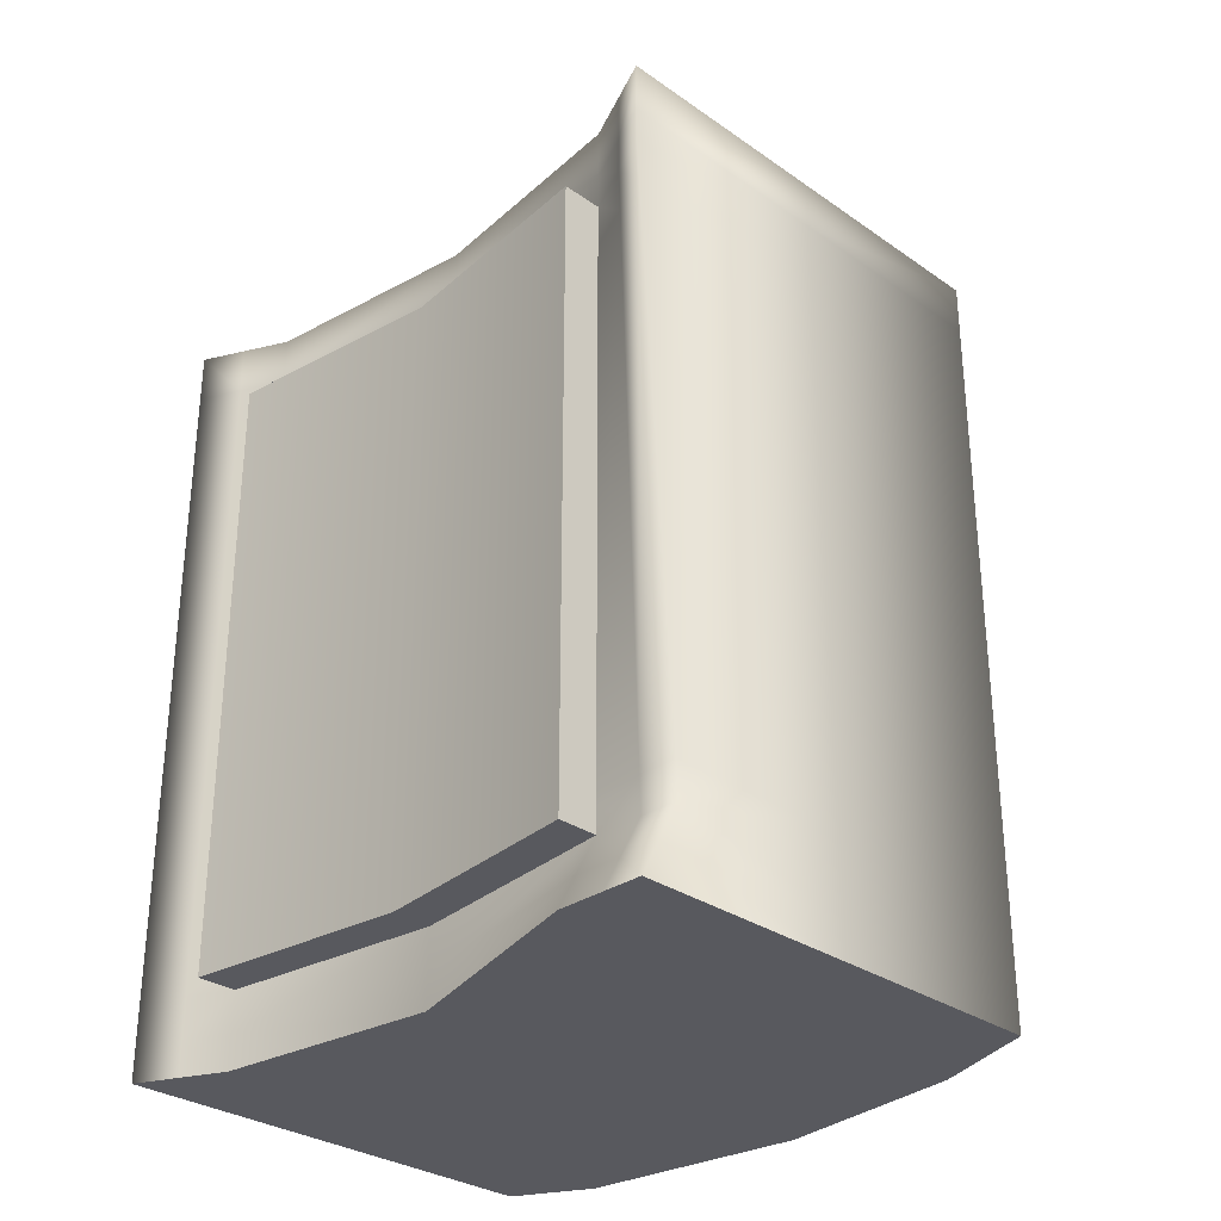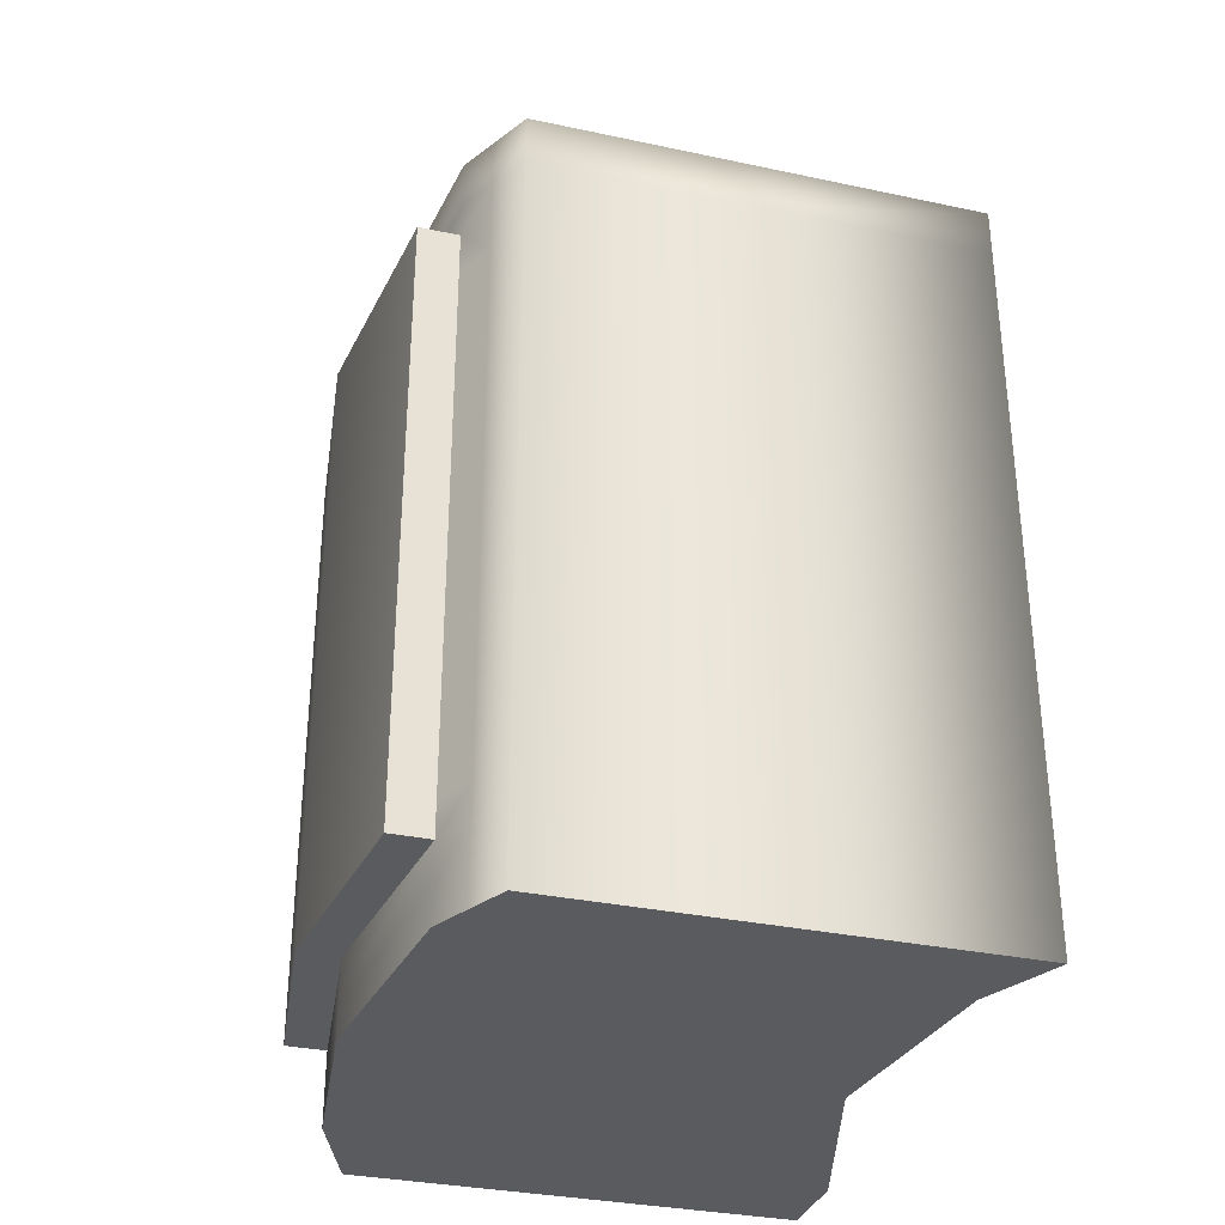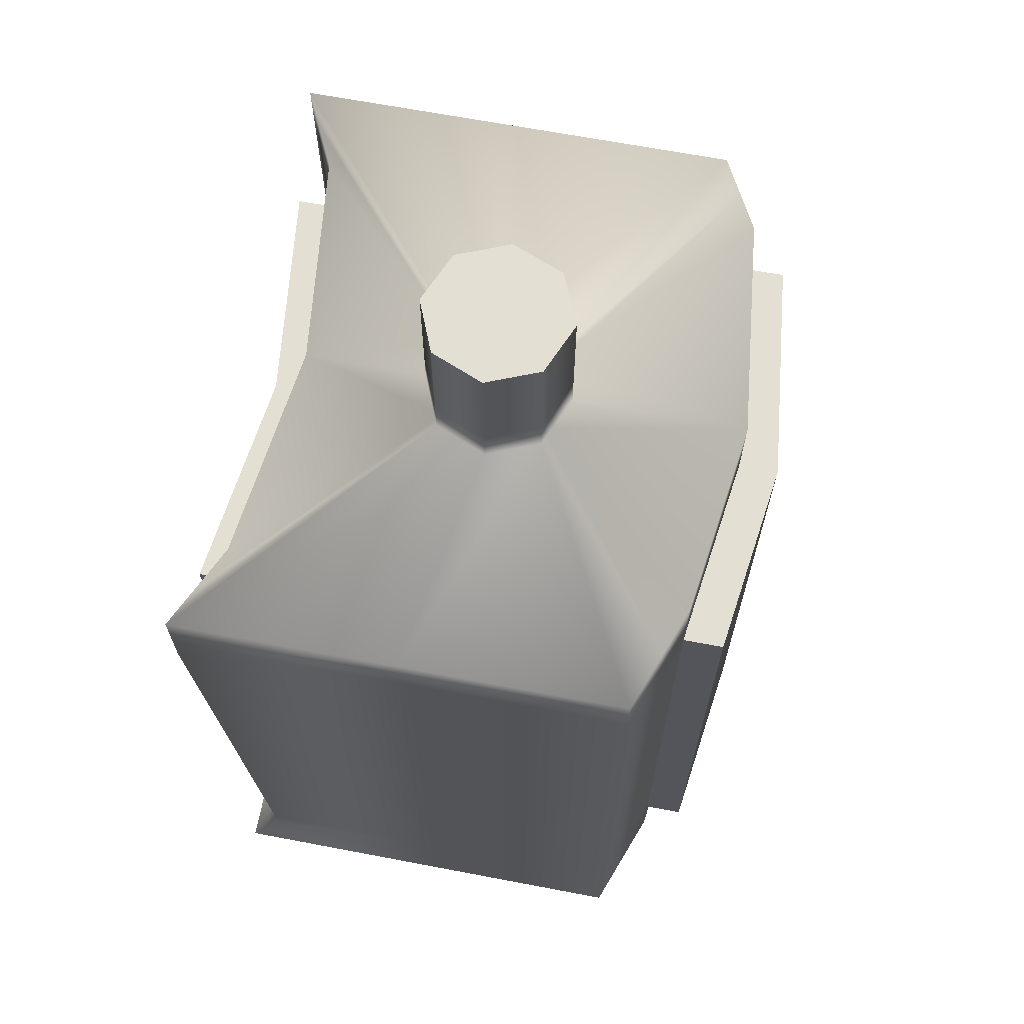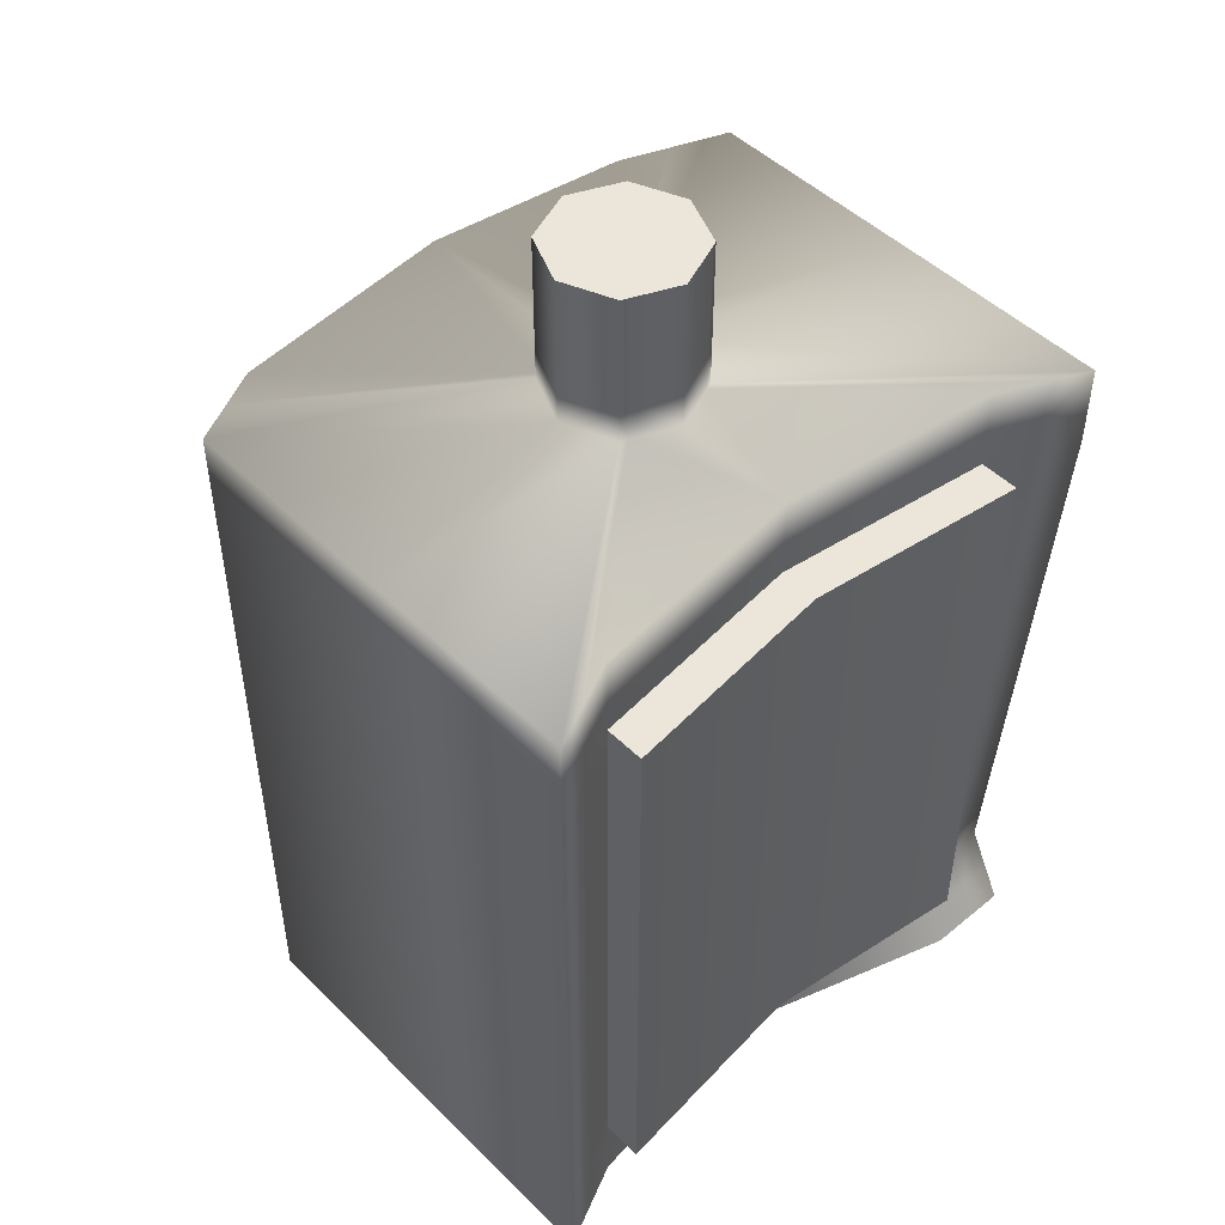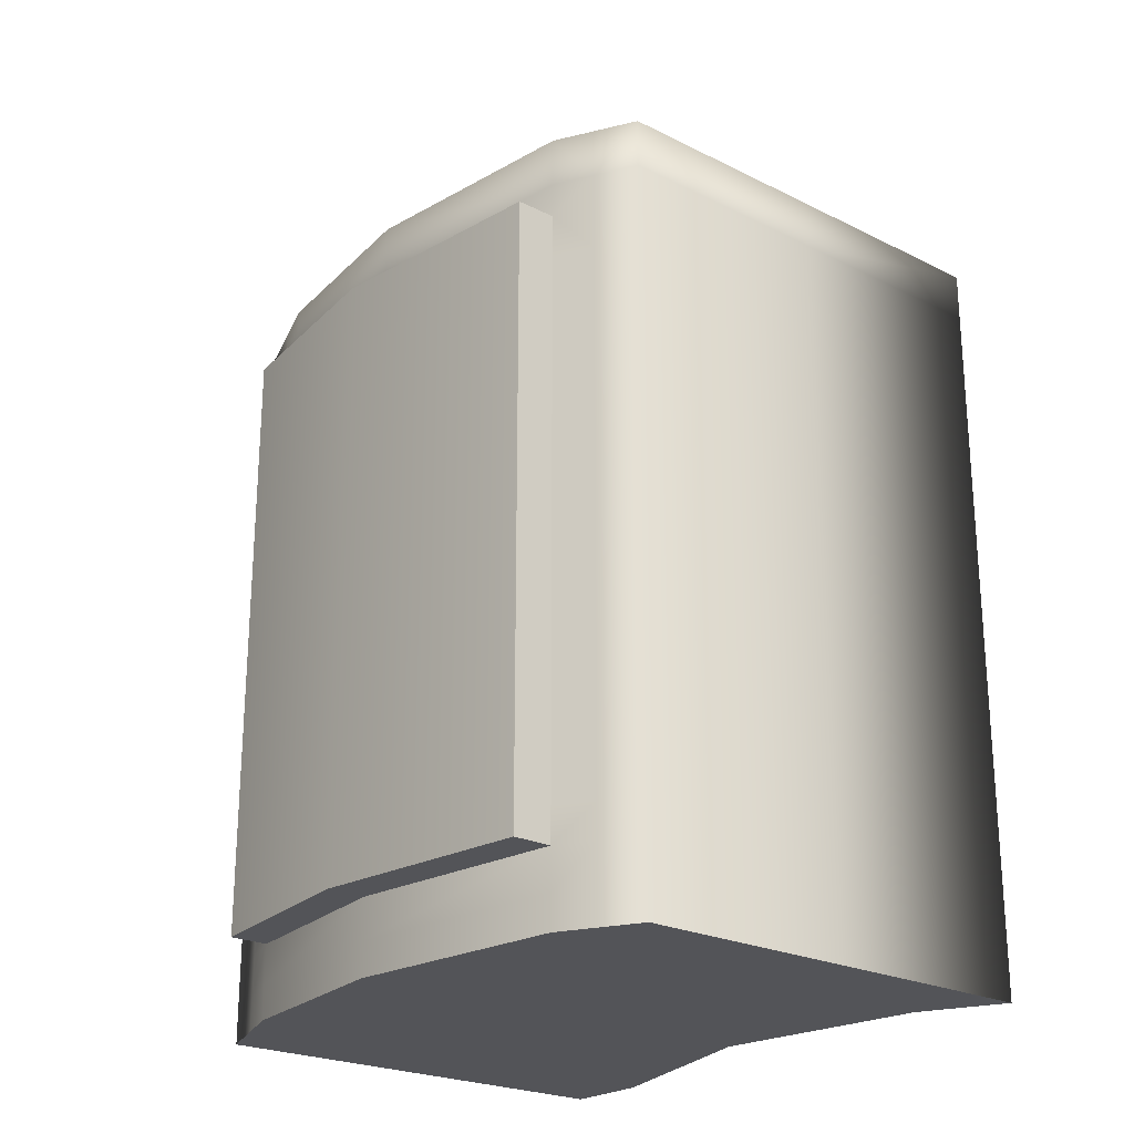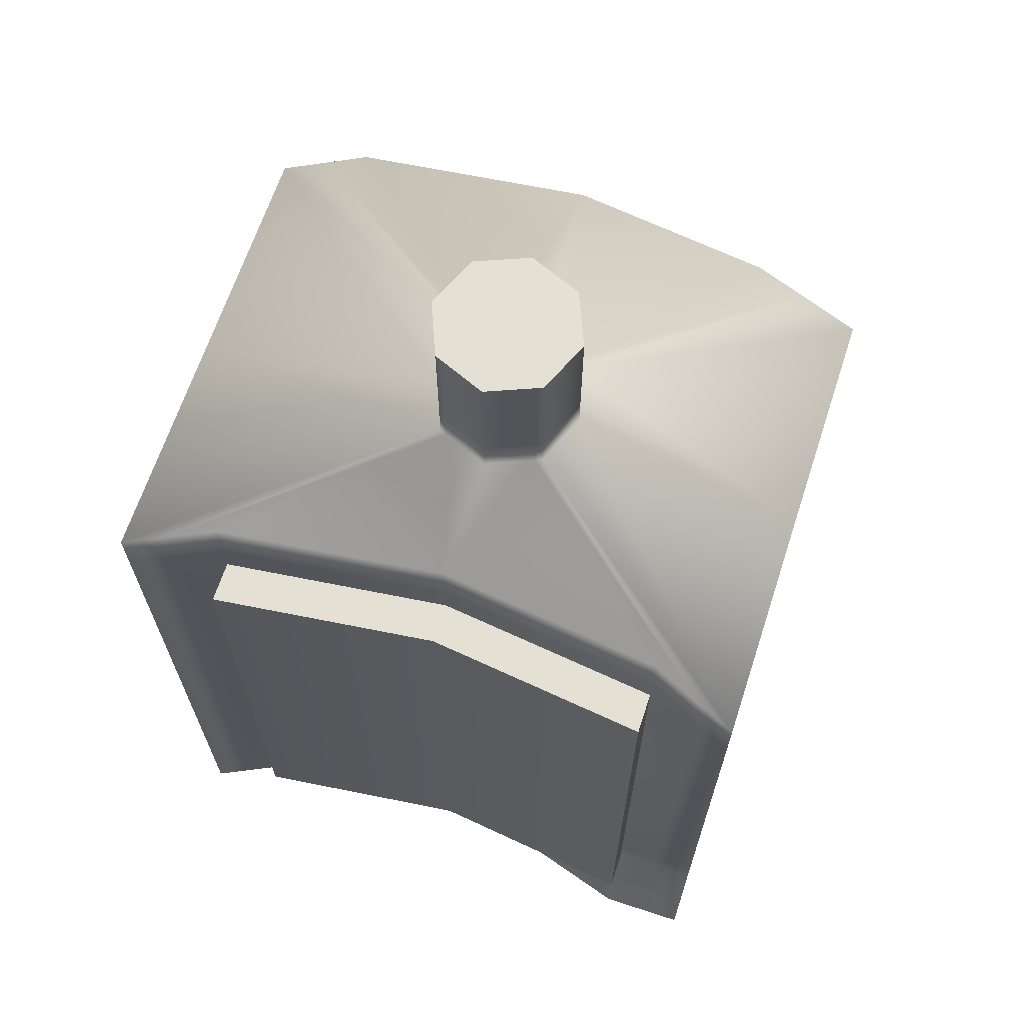
<metadata>
{"format":"obj","ext":"obj","renderer":"f3d","projection":"perspective","resolution":1024,"background":"white","views":[{"elev":-30.4,"azim":44.8,"up":"+Y"},{"elev":-32.7,"azim":-106.5,"up":"+Y"},{"elev":66.6,"azim":100.8,"up":"+Y"},{"elev":48.1,"azim":-42.5,"up":"+Y"},{"elev":-23.4,"azim":-130.0,"up":"+Y"},{"elev":66.2,"azim":18.2,"up":"+Y"}]}
</metadata>
<code>
v  23.09 3.675 0
v  23.09 3.675 -16.86
v  -0.0001 3.675 -21.86
v  -23.09 3.675 -16.86
v  -23.09 3.675 0
v  -23.09 3.675 16.86
v  -0.0001 3.675 11.86
v  23.09 3.675 16.86
v  23.09 61.53 0
v  23.09 61.53 -16.86
v  -0.0001 61.53 -21.86
v  -23.09 61.53 -16.86
v  -23.09 61.53 0
v  -23.09 61.53 16.86
v  -0.0001 61.53 11.86
v  23.09 61.53 16.86
v  5.617 61.53 -3
v  3.972 61.53 -6.972
v  -0.0001 61.53 -8.617
v  -3.972 61.53 -6.972
v  -5.617 61.53 -3
v  -3.972 61.53 0.9719
v  -0.0001 61.53 2.617
v  3.972 61.53 0.9719
v  5.617 73.21 -3
v  3.972 73.21 -6.972
v  -0.0001 73.21 -8.617
v  -3.972 73.21 -6.972
v  -5.617 73.21 -3
v  -3.972 73.21 0.9719
v  -0.0001 73.21 2.617
v  3.972 73.21 0.9719
v  -0.0001 55.24 -21.86
v  23.09 55.24 -16.86
v  23.09 55.24 0
v  23.09 55.24 16.86
v  -0.0001 55.24 11.86
v  -23.09 55.24 16.86
v  -23.09 55.24 0
v  -23.09 55.24 -16.86
v  -0.0001 9.251 -21.86
v  23.09 9.251 -16.86
v  23.09 9.251 0
v  23.09 9.251 13.86
v  -0.0001 9.251 11.86
v  -23.09 9.251 16.86
v  -23.09 9.251 0
v  -23.09 9.251 -16.86
v  2.573 73.21 -7.551
v  2.573 61.53 -7.551
v  14.96 61.53 -19.86
v  14.96 55.24 -19.86
v  14.96 9.251 -19.86
v  14.96 3.675 -19.86
v  -2.98 73.21 -7.383
v  -2.98 61.53 -7.383
v  -17.32 61.53 -19.86
v  -17.32 55.24 -19.86
v  -17.32 9.251 -19.86
v  -17.32 3.675 -19.86
v  2.852 73.21 1.436
v  2.852 61.53 1.436
v  16.58 61.53 13.86
v  16.58 55.24 13.86
v  16.58 9.251 13.86
v  16.58 3.675 16.86
v  -2.889 73.21 1.421
v  -2.889 61.53 1.421
v  -16.79 61.53 13.86
v  -16.79 55.24 13.86
v  -16.79 9.251 13.86
v  -16.79 3.675 13.86
v  -0.0001 55.24 -24.86
v  14.96 55.24 -22.86
v  14.96 9.251 -22.86
v  -0.0001 9.251 -24.86
v  -17.32 9.251 -22.86
v  -17.32 55.24 -22.86
v  -0.0001 55.24 14.86
v  -16.79 55.24 16.86
v  -16.79 9.251 16.86
v  -0.0001 9.251 14.86
v  16.58 9.251 16.86
v  16.58 55.24 16.86
v  -0.0001 70.02 -8.617
v  2.573 70.02 -7.551
v  3.972 70.02 -6.972
v  5.617 70.02 -3
v  3.972 70.02 0.9719
v  2.852 70.02 1.436
v  -0.0001 70.02 2.617
v  -2.889 70.02 1.421
v  -3.972 70.02 0.9719
v  -5.617 70.02 -3
v  -3.972 70.02 -6.972
v  -2.98 70.02 -7.383
v  -2.98 64.16 -7.383
v  -0.0001 64.16 -8.617
v  2.573 64.16 -7.551
v  3.972 64.16 -6.972
v  5.617 64.16 -3
v  3.972 64.16 0.9719
v  2.852 64.16 1.436
v  -0.0001 64.16 2.617
v  -2.889 64.16 1.421
v  -3.972 64.16 0.9719
v  -5.617 64.16 -3
v  -3.972 64.16 -6.972
v  3.209 73.21 -7.288
v  3.209 70.02 -7.288
v  3.209 64.16 -7.288
v  3.209 61.53 -7.288
v  18.65 61.53 -18.5
v  18.65 55.24 -18.5
v  18.65 9.251 -18.5
v  18.65 3.675 -18.5
v  -3.454 73.21 -7.186
v  -3.454 70.02 -7.186
v  -3.454 64.16 -7.186
v  -3.454 61.53 -7.186
v  -20.07 61.53 -18.43
v  -20.07 55.24 -18.43
v  -20.07 9.251 -18.43
v  -20.07 3.675 -18.43
v  -20.07 57.85 -18.43
v  -23.09 57.85 -16.86
v  -23.09 57.85 0
v  -23.09 57.85 16.86
v  -16.79 57.85 13.86
v  -0.0001 57.85 11.86
v  16.58 57.85 13.86
v  23.09 57.85 16.86
v  23.09 57.85 0
v  23.09 57.85 -16.86
v  18.65 57.85 -18.5
v  14.96 57.85 -19.86
v  -0.0001 57.85 -21.86
v  -17.32 57.85 -19.86
v  -17.32 6.199 -19.86
v  -0.0001 6.199 -21.86
v  14.96 6.199 -19.86
v  18.65 6.199 -18.5
v  23.09 6.199 -16.86
v  23.09 6.199 0
v  23.09 6.199 15.5
v  16.58 6.199 15.5
v  -0.0001 6.199 11.86
v  -16.79 6.199 13.86
v  -23.09 6.199 16.86
v  -23.09 6.199 0
v  -23.09 6.199 -16.86
v  -20.07 6.199 -18.43
v  -3.447 73.21 1.189
v  -3.447 70.02 1.189
v  -3.447 64.16 1.189
v  -3.447 61.53 1.189
v  -20.04 61.53 15.41
v  -20.04 57.85 15.41
v  -20.04 55.24 15.41
v  -20.04 9.251 15.41
v  -20.04 6.199 15.41
v  -20.04 3.675 15.41
v  3.464 73.21 1.182
v  3.464 70.02 1.182
v  3.464 64.16 1.182
v  3.464 61.53 1.182
v  20.13 61.53 15.5
v  20.13 57.85 15.5
v  20.13 55.24 15.5
v  20.13 9.251 13.86
v  20.13 6.199 15.5
v  20.13 3.675 16.86
v  -0.0001 52.03 14.86
v  -16.79 52.03 16.86
v  -16.79 52.03 13.86
v  -20.04 52.03 15.41
v  -23.09 52.03 16.86
v  -23.09 52.03 0
v  -23.09 52.03 -16.86
v  -20.07 52.03 -18.43
v  -17.32 52.03 -19.86
v  -17.32 52.03 -22.86
v  -0.0001 52.03 -24.86
v  14.96 52.03 -22.86
v  14.96 52.03 -19.86
v  18.65 52.03 -18.5
v  23.09 52.03 -16.86
v  23.09 52.03 0
v  23.09 52.03 16.65
v  20.13 52.03 15.38
v  16.58 52.03 13.86
v  16.58 52.03 16.86
v  -0.0001 11.82 14.86
v  -16.79 11.82 16.86
v  -16.79 11.82 13.86
v  -20.04 11.82 15.41
v  -23.09 11.82 16.86
v  -23.09 11.82 0
v  -23.09 11.82 -16.86
v  -20.07 11.82 -18.43
v  -17.32 11.82 -19.86
v  -17.32 11.82 -22.86
v  -0.0001 11.82 -24.86
v  14.96 11.82 -22.86
v  14.96 11.82 -19.86
v  18.65 11.82 -18.5
v  23.09 11.82 -16.86
v  23.09 11.82 0
v  23.09 11.82 14.03
v  20.13 11.82 13.95
v  16.58 11.82 13.86
v  16.58 11.82 16.86
g Cylinder001
f 2 143 144 1
f 116 142 143 2
f 60 139 140 3
f 5 150 151 4
f 6 149 150 5
f 162 161 149 6
f 7 66 146 147
f 1 144 145 8
f 9 10 18 17
f 113 112 18 10
f 11 57 56 19
f 12 13 21 20
f 13 14 22 21
f 157 156 22 14
f 15 63 62 23
f 16 9 17 24
f 18 100 101 17
f 112 111 100 18
f 56 97 98 19
f 21 107 108 20
f 22 106 107 21
f 156 155 106 22
f 62 103 104 23
f 17 101 102 24
f 116 2 1 8 172 66 7 72 162 6 5 4 124 60 3 54
f 67 31 61 163 32 25 26 109 49 27 55 117 28 29 30 153
f 134 133 35 34
f 137 136 52 33
f 126 125 122 40
f 127 126 40 39
f 128 127 39 38
f 130 129 70 37
f 132 168 169 36
f 133 132 36 35
f 207 208 43 42
f 203 204 75 76
f 199 200 123 48
f 198 199 48 47
f 197 198 47 46
f 193 194 81 82
f 209 210 170 44
f 208 209 44 43
f 3 140 141 54
f 11 19 50 51
f 19 98 99 50
f 113 135 136 51
f 114 186 185 52
f 124 152 139 60
f 57 121 120 56
f 120 119 97 56
f 11 137 138 57
f 73 183 182 78
f 172 171 146 66
f 63 167 166 62
f 166 165 103 62
f 15 130 131 63
f 79 173 192 84
f 7 147 148 72
f 15 23 68 69
f 23 104 105 68
f 157 158 129 69
f 159 176 175 70
f 33 52 74 73
f 185 184 74 52
f 53 41 76 75
f 41 59 77 76
f 201 202 77 59
f 58 33 73 78
f 37 70 80 79
f 175 174 80 70
f 71 45 82 81
f 45 65 83 82
f 211 212 83 65
f 64 37 79 84
f 26 25 88 87
f 49 109 110 86
f 55 27 85 96
f 29 28 95 94
f 30 29 94 93
f 67 153 154 92
f 61 31 91 90
f 25 32 89 88
f 27 49 86 85
f 28 117 118 95
f 32 163 164 89
f 31 67 92 91
f 87 88 101 100
f 86 110 111 99
f 96 85 98 97
f 94 95 108 107
f 93 94 107 106
f 92 154 155 105
f 90 91 104 103
f 88 89 102 101
f 85 86 99 98
f 95 118 119 108
f 89 164 165 102
f 91 92 105 104
f 54 141 142 116
f 51 50 112 113
f 50 99 111 112
f 10 134 135 113
f 34 187 186 114
f 26 87 110 109
f 87 100 111 110
f 57 138 125 121
f 58 181 180 122
f 4 151 152 124
f 121 12 20 120
f 20 108 119 120
f 55 96 118 117
f 96 97 119 118
f 10 9 133 134
f 11 51 136 137
f 12 121 125 126
f 13 12 126 127
f 14 13 127 128
f 15 69 129 130
f 16 167 168 132
f 9 16 132 133
f 114 52 136 135
f 33 58 138 137
f 37 64 131 130
f 38 159 158 128
f 34 114 135 134
f 58 122 125 138
f 42 43 144 143
f 115 42 143 142
f 59 41 140 139
f 47 48 151 150
f 46 47 150 149
f 71 160 161 148
f 65 45 147 146
f 144 43 44 145
f 41 53 141 140
f 123 59 139 152
f 44 170 171 145
f 45 71 148 147
f 53 115 142 141
f 48 123 152 151
f 72 148 161 162
f 69 68 156 157
f 68 105 155 156
f 14 128 158 157
f 38 177 176 159
f 30 93 154 153
f 93 106 155 154
f 70 129 158 159
f 46 149 161 160
f 131 64 169 168
f 64 191 190 169
f 8 145 171 172
f 167 16 24 166
f 24 102 165 166
f 61 90 164 163
f 90 103 165 164
f 63 131 168 167
f 65 146 171 170
f 34 35 188 187
f 73 74 184 183
f 40 122 180 179
f 39 40 179 178
f 38 39 178 177
f 79 80 174 173
f 189 36 169 190
f 35 36 189 188
f 206 205 185 186
f 203 202 182 183
f 193 212 192 173
f 196 195 175 176
f 205 204 184 185
f 58 78 182 181
f 195 194 174 175
f 64 84 192 191
f 207 206 186 187
f 201 200 180 181
f 197 196 176 177
f 211 210 190 191
f 187 188 208 207
f 183 184 204 203
f 179 180 200 199
f 178 179 199 198
f 177 178 198 197
f 173 174 194 193
f 189 190 210 209
f 188 189 209 208
f 181 182 202 201
f 191 192 212 211
f 115 53 205 206
f 76 77 202 203
f 82 83 212 193
f 160 71 195 196
f 53 75 204 205
f 71 81 194 195
f 42 115 206 207
f 59 123 200 201
f 46 160 196 197
f 65 170 210 211

</code>
